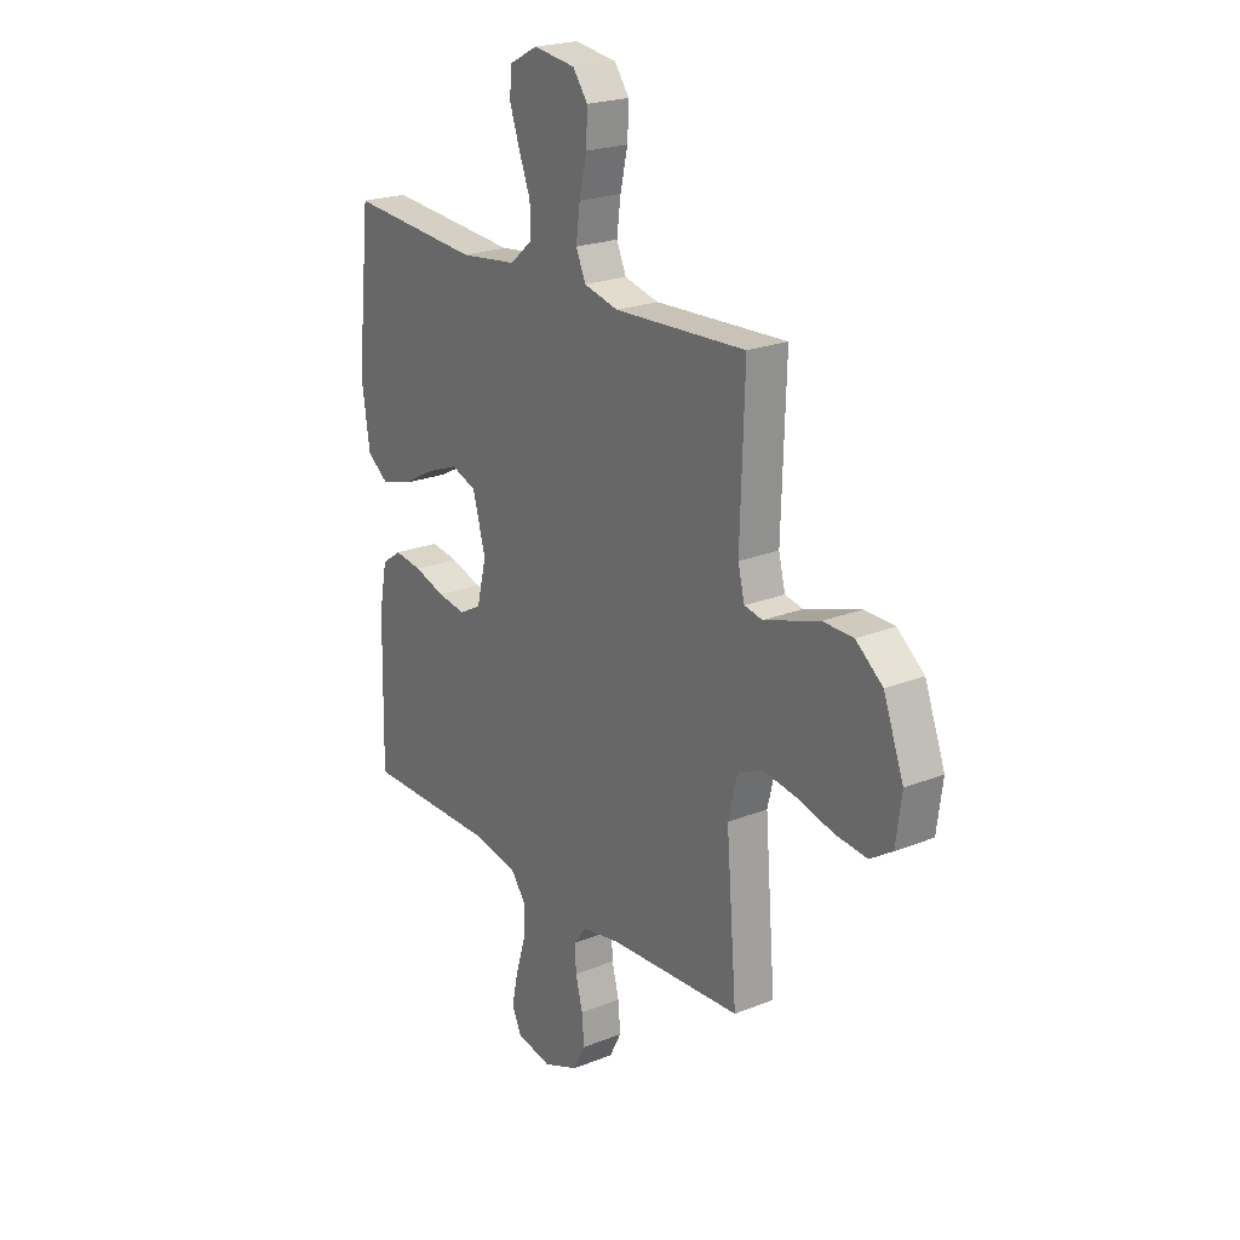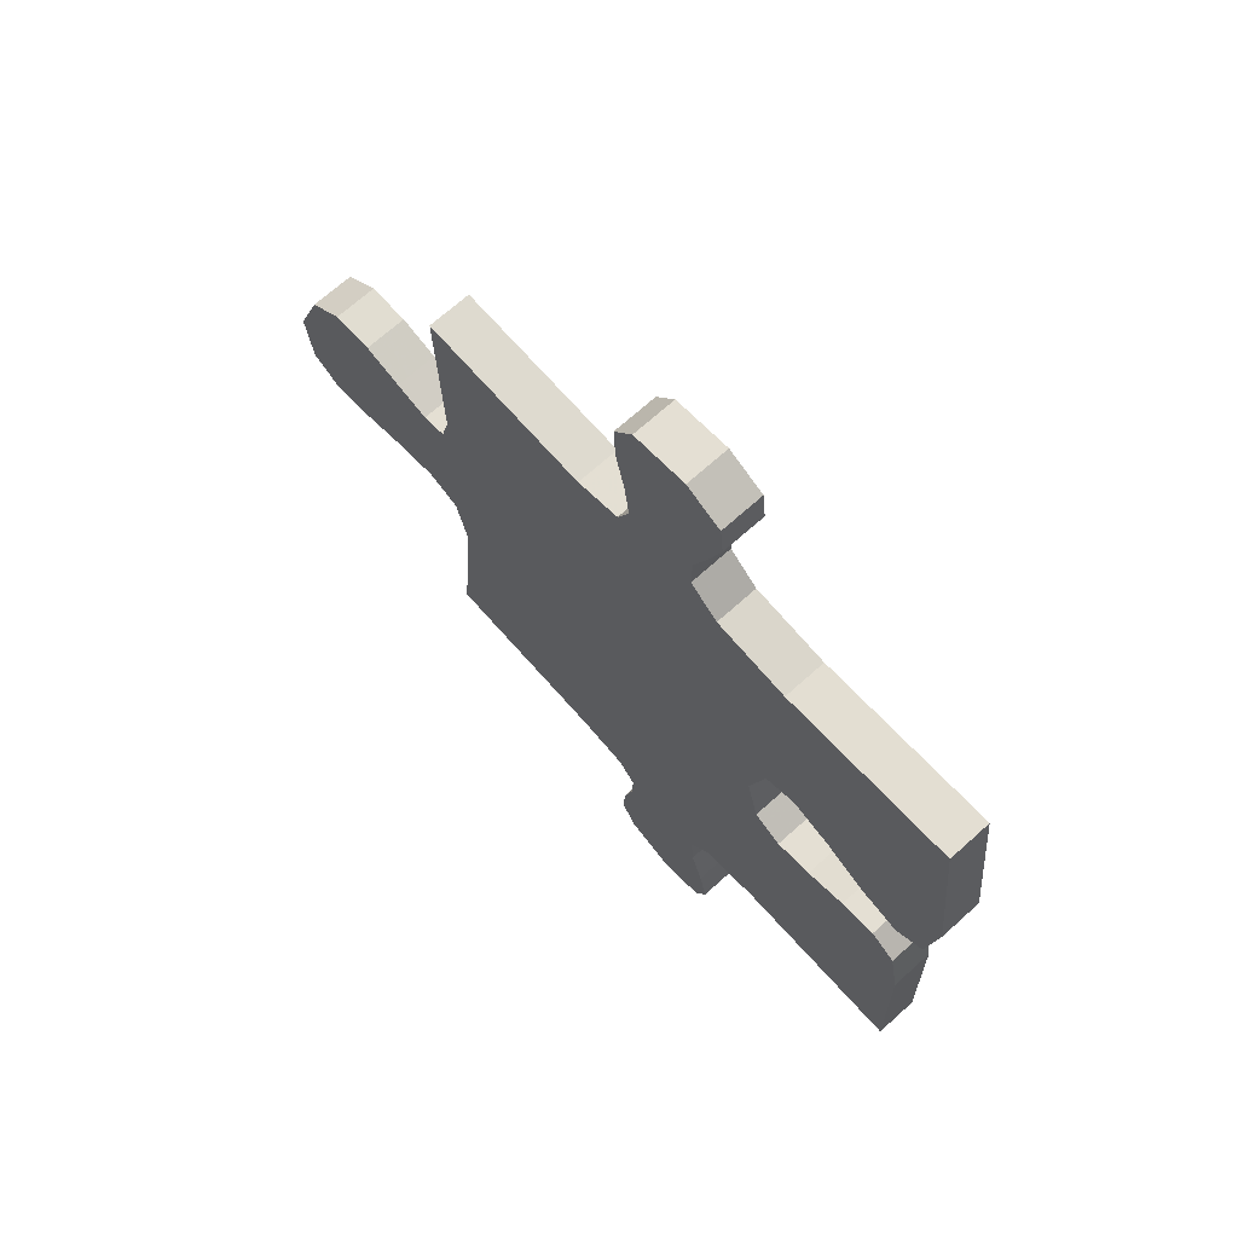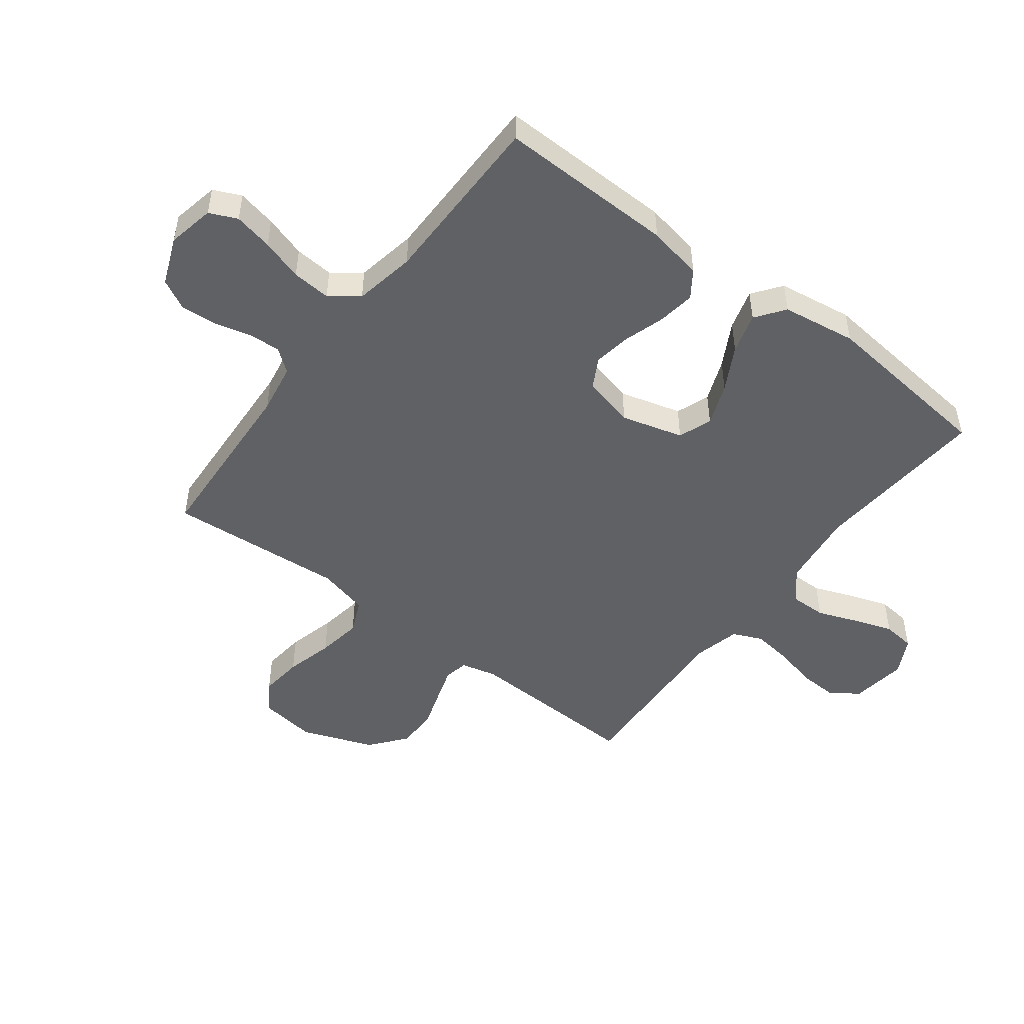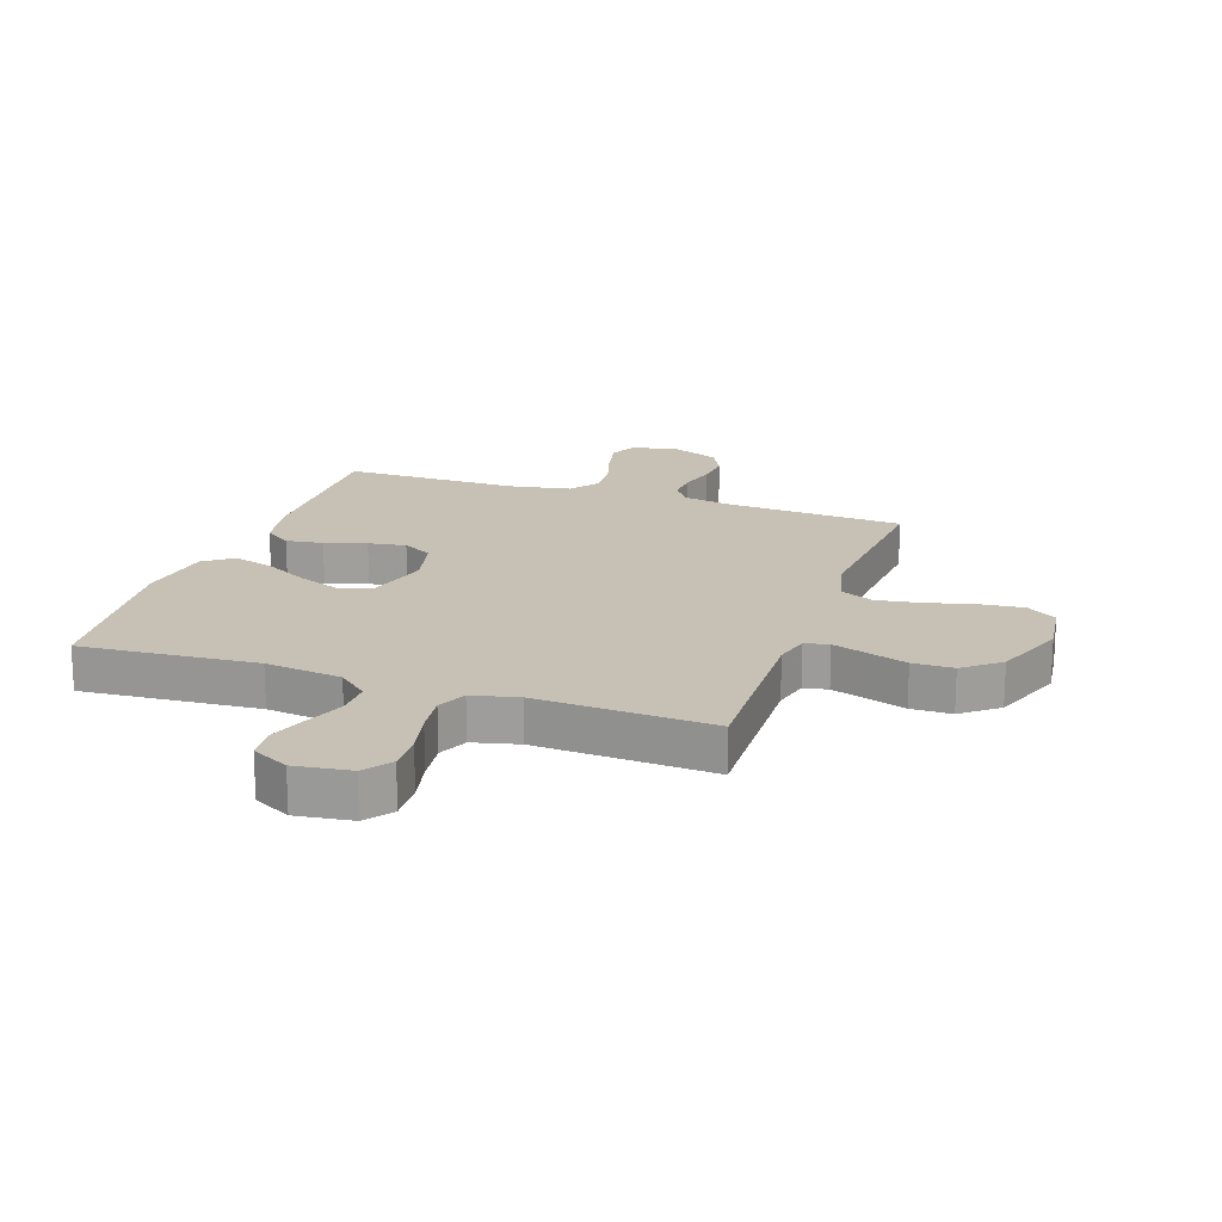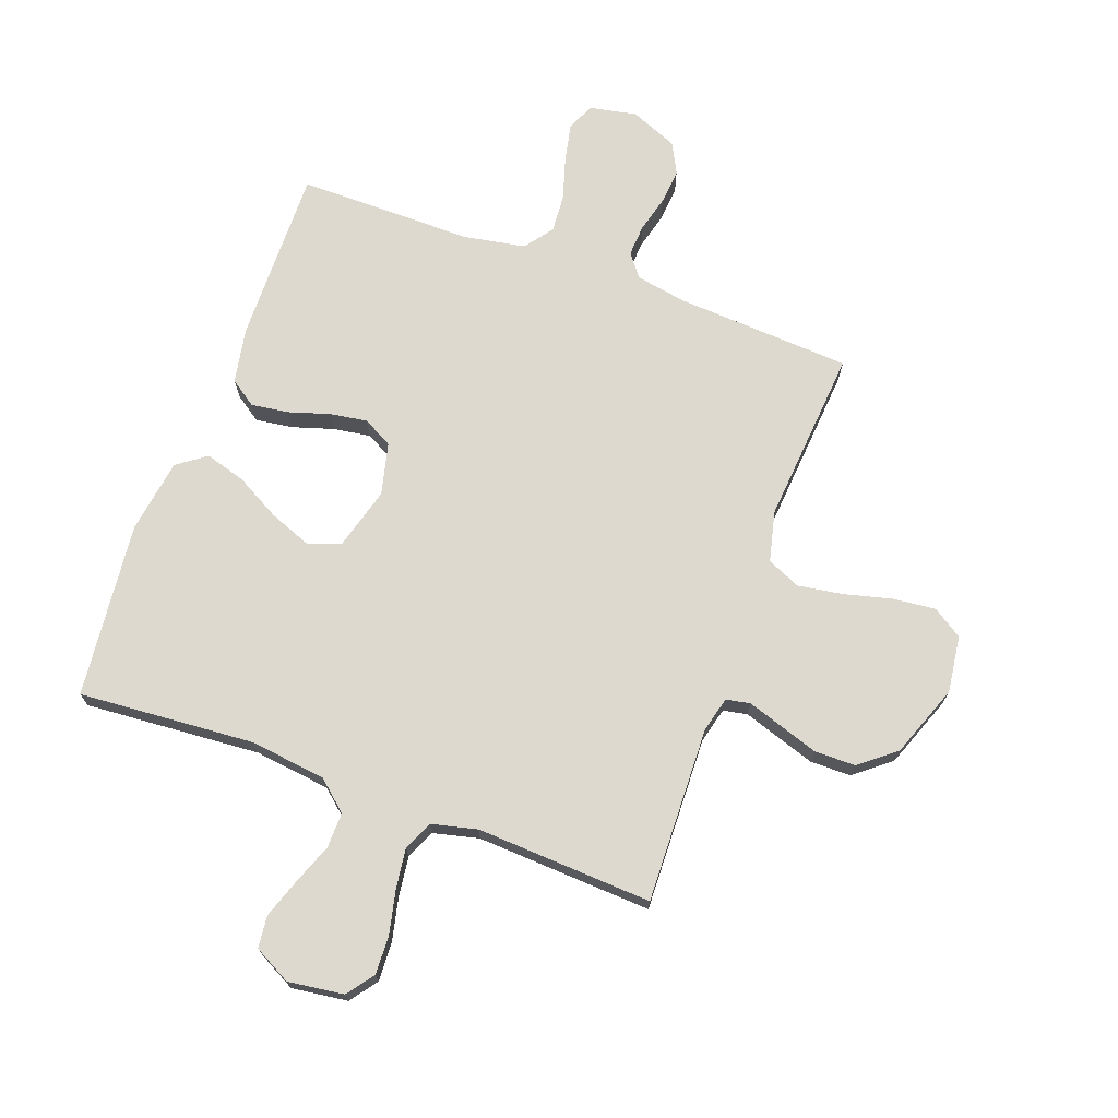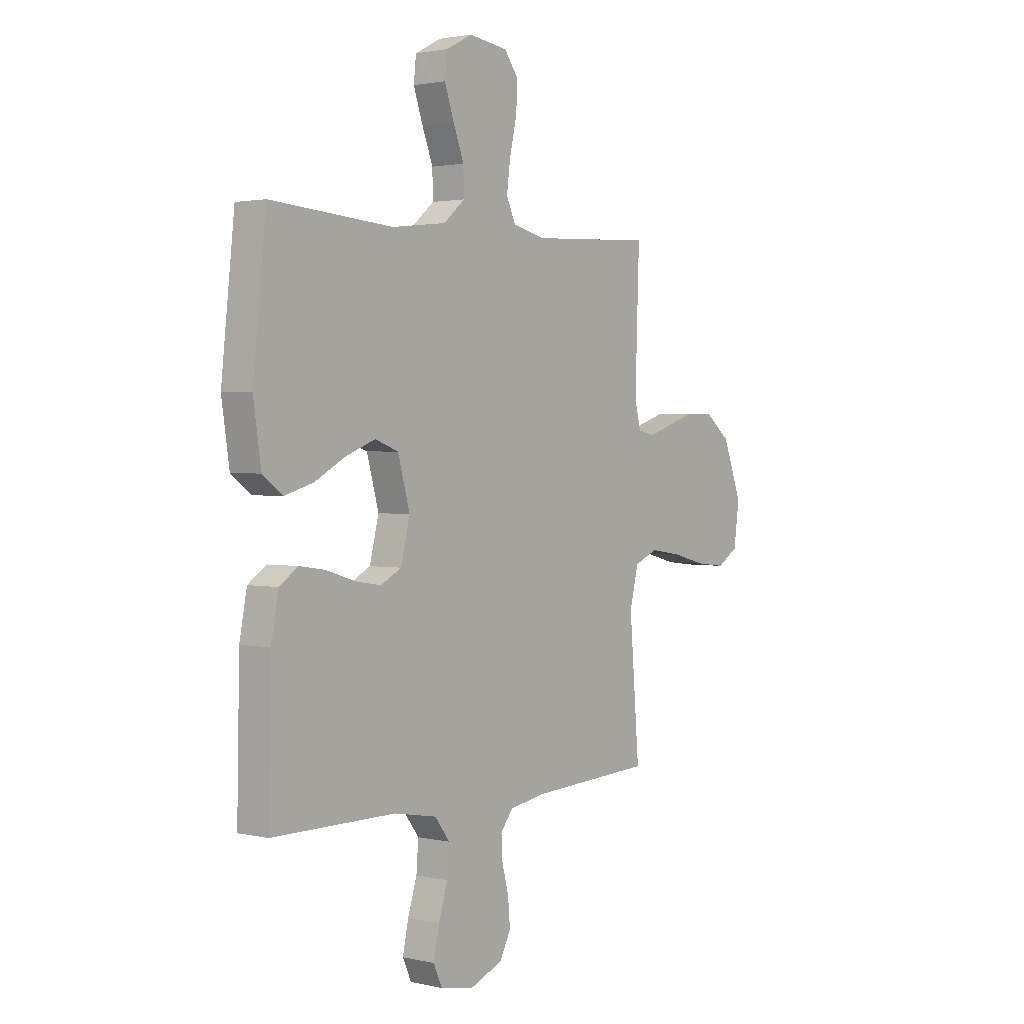
<metadata>
{"format":"obj","ext":"obj","renderer":"f3d","projection":"perspective","resolution":1024,"background":"white","views":[{"elev":22.2,"azim":55.2,"up":"+Z"},{"elev":69.3,"azim":-132.0,"up":"+Z"},{"elev":-49.2,"azim":-127.3,"up":"+Y"},{"elev":18.6,"azim":19.1,"up":"+Y"},{"elev":71.4,"azim":20.2,"up":"+Y"},{"elev":2.0,"azim":-51.5,"up":"+Z"}]}
</metadata>
<code>
v 0.5 0.07 0.5
v 0.49 0.07 0.2
v 0.505 0.07 0.14
v 0.546 0.07 0.132
v 0.605 0.07 0.151
v 0.672 0.07 0.173
v 0.741 0.07 0.172
v 0.802 0.07 0.123
v 0.848 0.07 0
v 0.835 0.07 -0.097
v 0.784 0.07 -0.13
v 0.711 0.07 -0.122
v 0.63 0.07 -0.101
v 0.554 0.07 -0.089
v 0.497 0.07 -0.114
v 0.476 0.07 -0.2
v 0.5 0.07 -0.5
v 0.2 0.07 -0.517
v 0.114 0.07 -0.532
v 0.084 0.07 -0.571
v 0.087 0.07 -0.625
v 0.103 0.07 -0.687
v 0.108 0.07 -0.748
v 0.081 0.07 -0.8
v 0 0.07 -0.833
v -0.08 0.07 -0.817
v -0.101 0.07 -0.77
v -0.087 0.07 -0.704
v -0.065 0.07 -0.633
v -0.06 0.07 -0.567
v -0.096 0.07 -0.519
v -0.2 0.07 -0.5
v -0.5 0.07 -0.5
v -0.494 0.07 -0.2
v -0.476 0.07 -0.106
v -0.431 0.07 -0.075
v -0.368 0.07 -0.084
v -0.298 0.07 -0.106
v -0.234 0.07 -0.116
v -0.184 0.07 -0.089
v -0.162 0.07 0
v -0.191 0.07 0.105
v -0.248 0.07 0.126
v -0.32 0.07 0.098
v -0.395 0.07 0.057
v -0.464 0.07 0.037
v -0.513 0.07 0.073
v -0.532 0.07 0.2
v -0.5 0.07 0.5
v -0.2 0.07 0.477
v -0.07 0.07 0.493
v -0.019 0.07 0.537
v -0.02 0.07 0.598
v -0.046 0.07 0.666
v -0.069 0.07 0.733
v -0.063 0.07 0.788
v 0 0.07 0.821
v 0.095 0.07 0.808
v 0.129 0.07 0.762
v 0.126 0.07 0.696
v 0.109 0.07 0.622
v 0.1 0.07 0.554
v 0.122 0.07 0.504
v 0.2 0.07 0.485
v 0.5 0 0.5
v 0.49 0 0.2
v 0.505 0 0.14
v 0.546 0 0.132
v 0.605 0 0.151
v 0.672 0 0.173
v 0.741 0 0.172
v 0.802 0 0.123
v 0.848 0 0
v 0.835 0 -0.097
v 0.784 0 -0.13
v 0.711 0 -0.122
v 0.63 0 -0.101
v 0.554 0 -0.089
v 0.497 0 -0.114
v 0.476 0 -0.2
v 0.5 0 -0.5
v 0.2 0 -0.517
v 0.114 0 -0.532
v 0.084 0 -0.571
v 0.087 0 -0.625
v 0.103 0 -0.687
v 0.108 0 -0.748
v 0.081 0 -0.8
v 0 0 -0.833
v -0.08 0 -0.817
v -0.101 0 -0.77
v -0.087 0 -0.704
v -0.065 0 -0.633
v -0.06 0 -0.567
v -0.096 0 -0.519
v -0.2 0 -0.5
v -0.5 0 -0.5
v -0.494 0 -0.2
v -0.476 0 -0.106
v -0.431 0 -0.075
v -0.368 0 -0.084
v -0.298 0 -0.106
v -0.234 0 -0.116
v -0.184 0 -0.089
v -0.162 0 0
v -0.191 0 0.105
v -0.248 0 0.126
v -0.32 0 0.098
v -0.395 0 0.057
v -0.464 0 0.037
v -0.513 0 0.073
v -0.532 0 0.2
v -0.5 0 0.5
v -0.2 0 0.477
v -0.07 0 0.493
v -0.019 0 0.537
v -0.02 0 0.598
v -0.046 0 0.666
v -0.069 0 0.733
v -0.063 0 0.788
v 0 0 0.821
v 0.095 0 0.808
v 0.129 0 0.762
v 0.126 0 0.696
v 0.109 0 0.622
v 0.1 0 0.554
v 0.122 0 0.504
v 0.2 0 0.485
f 58 59 60 61
f 58 61 62
f 57 58 62
f 56 57 62
f 53 54 55 56
f 53 56 62 63
f 47 48 49 50
f 47 50 51
f 44 45 46 47
f 43 44 47 51
f 42 43 51 52
f 35 36 37 38
f 35 38 39
f 32 33 34 35
f 31 32 35 39
f 30 31 39 40
f 26 27 28 29
f 24 25 26 29
f 24 29 30
f 21 22 23 24
f 20 21 24 30
f 19 20 30 40
f 16 17 18
f 15 16 18 19
f 10 11 12 13
f 10 13 14
f 9 10 14
f 8 9 14
f 5 6 7 8
f 4 5 8 14
f 3 4 14 15
f 64 1 2
f 63 64 2 3
f 52 53 63 3
f 41 42 52 3
f 19 40 41
f 3 15 19 41
f 125 124 123 122
f 126 125 122
f 126 122 121
f 126 121 120
f 120 119 118 117
f 127 126 120 117
f 114 113 112 111
f 115 114 111
f 111 110 109 108
f 115 111 108 107
f 116 115 107 106
f 102 101 100 99
f 103 102 99
f 99 98 97 96
f 103 99 96 95
f 104 103 95 94
f 93 92 91 90
f 93 90 89 88
f 94 93 88
f 88 87 86 85
f 94 88 85 84
f 104 94 84 83
f 82 81 80
f 83 82 80 79
f 77 76 75 74
f 78 77 74
f 78 74 73
f 78 73 72
f 72 71 70 69
f 78 72 69 68
f 79 78 68 67
f 66 65 128
f 67 66 128 127
f 67 127 117 116
f 67 116 106 105
f 105 104 83
f 105 83 79 67
f 1 65 66 2
f 2 66 67 3
f 3 67 68 4
f 4 68 69 5
f 5 69 70 6
f 6 70 71 7
f 7 71 72 8
f 8 72 73 9
f 9 73 74 10
f 10 74 75 11
f 11 75 76 12
f 12 76 77 13
f 13 77 78 14
f 14 78 79 15
f 15 79 80 16
f 16 80 81 17
f 17 81 82 18
f 18 82 83 19
f 19 83 84 20
f 20 84 85 21
f 21 85 86 22
f 22 86 87 23
f 23 87 88 24
f 24 88 89 25
f 25 89 90 26
f 26 90 91 27
f 27 91 92 28
f 28 92 93 29
f 29 93 94 30
f 30 94 95 31
f 31 95 96 32
f 32 96 97 33
f 33 97 98 34
f 34 98 99 35
f 35 99 100 36
f 36 100 101 37
f 37 101 102 38
f 38 102 103 39
f 39 103 104 40
f 40 104 105 41
f 41 105 106 42
f 42 106 107 43
f 43 107 108 44
f 44 108 109 45
f 45 109 110 46
f 46 110 111 47
f 47 111 112 48
f 48 112 113 49
f 49 113 114 50
f 50 114 115 51
f 51 115 116 52
f 52 116 117 53
f 53 117 118 54
f 54 118 119 55
f 55 119 120 56
f 56 120 121 57
f 57 121 122 58
f 58 122 123 59
f 59 123 124 60
f 60 124 125 61
f 61 125 126 62
f 62 126 127 63
f 63 127 128 64
f 64 128 65 1

</code>
